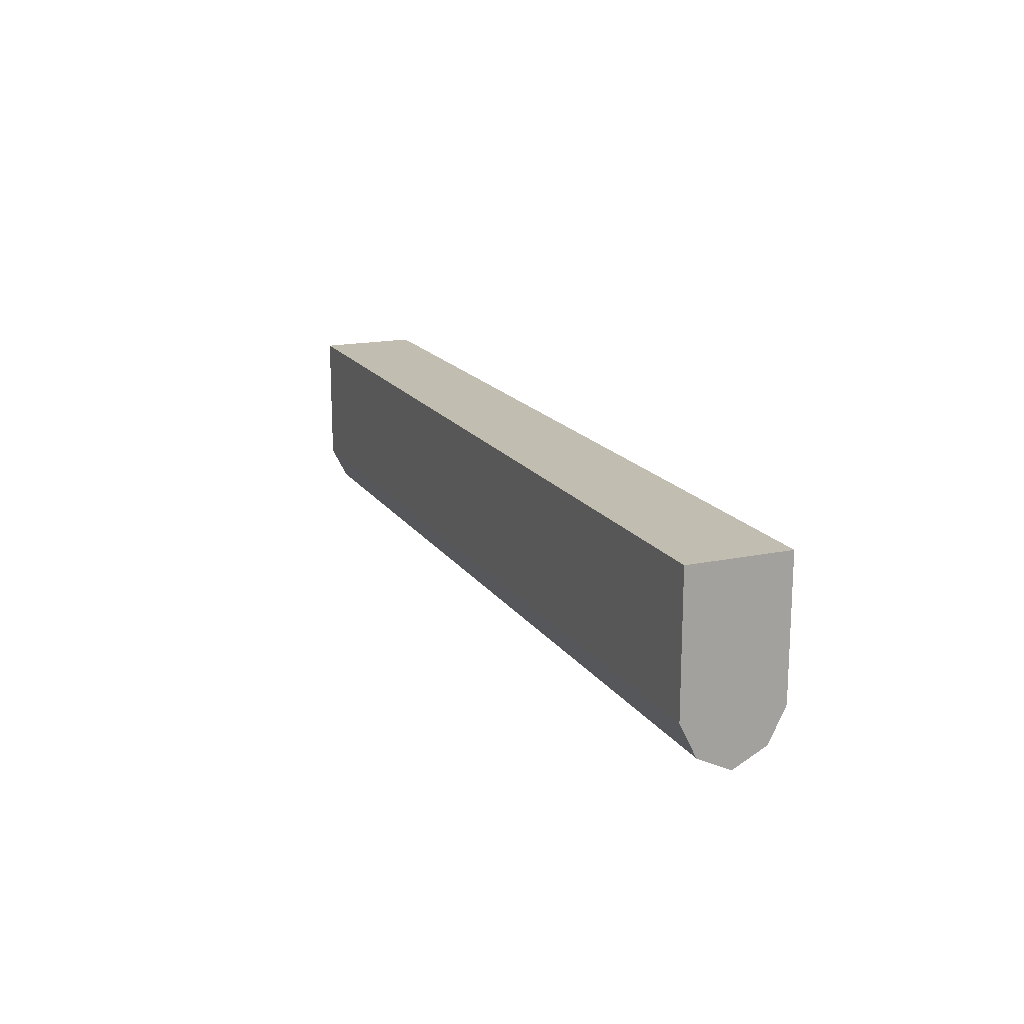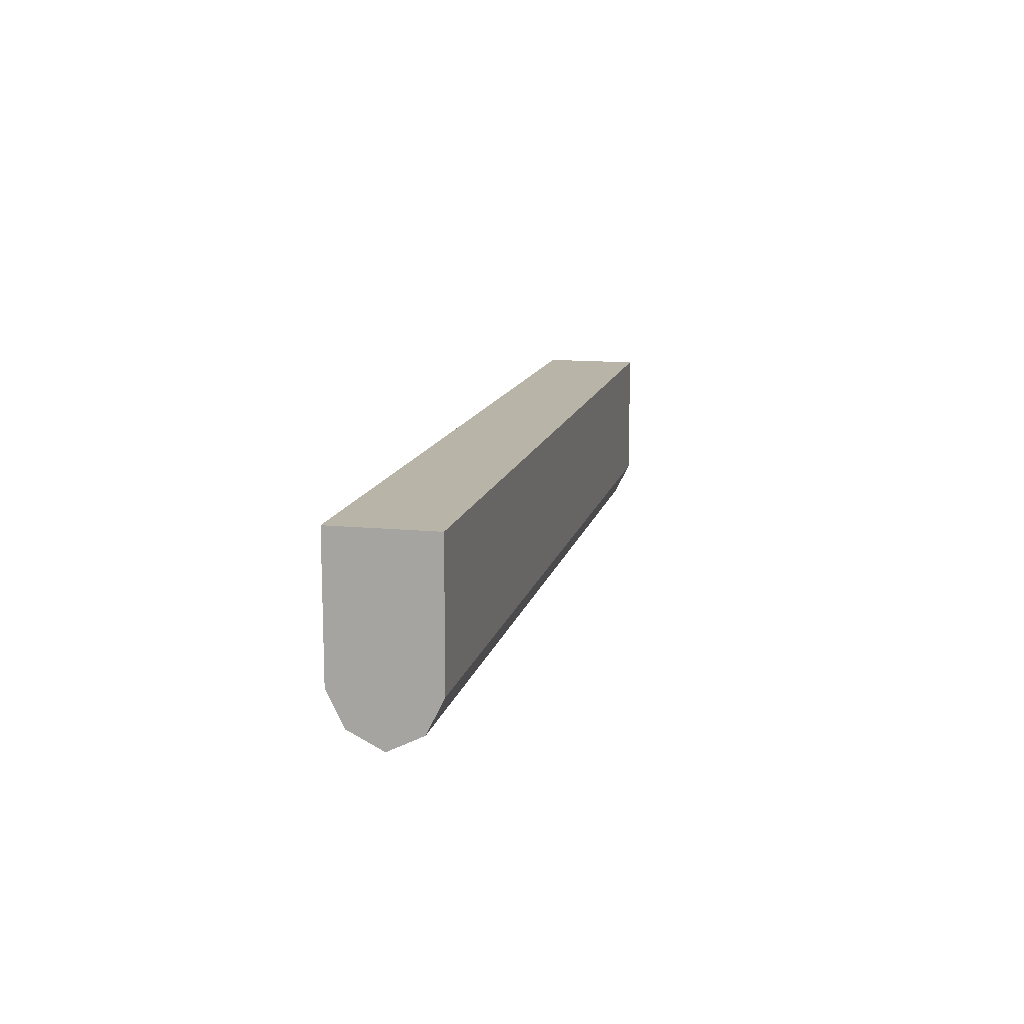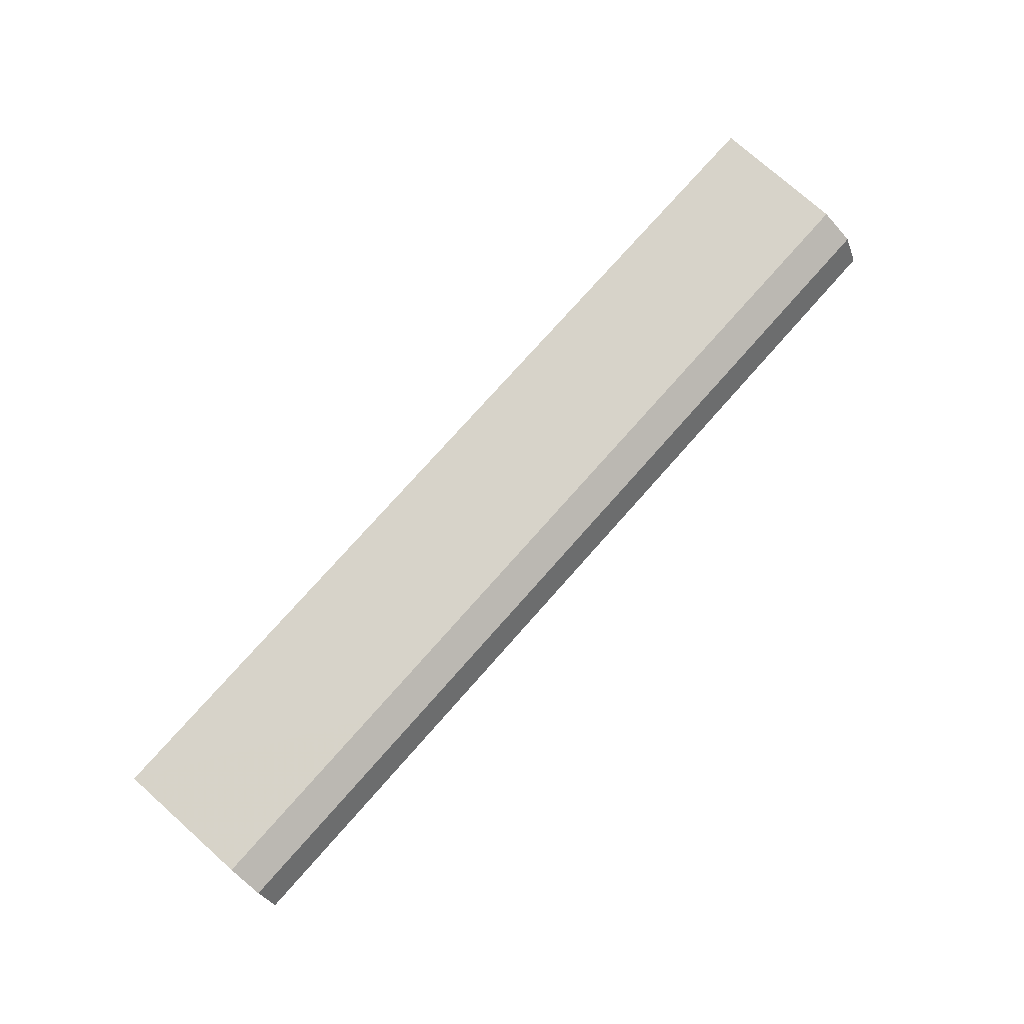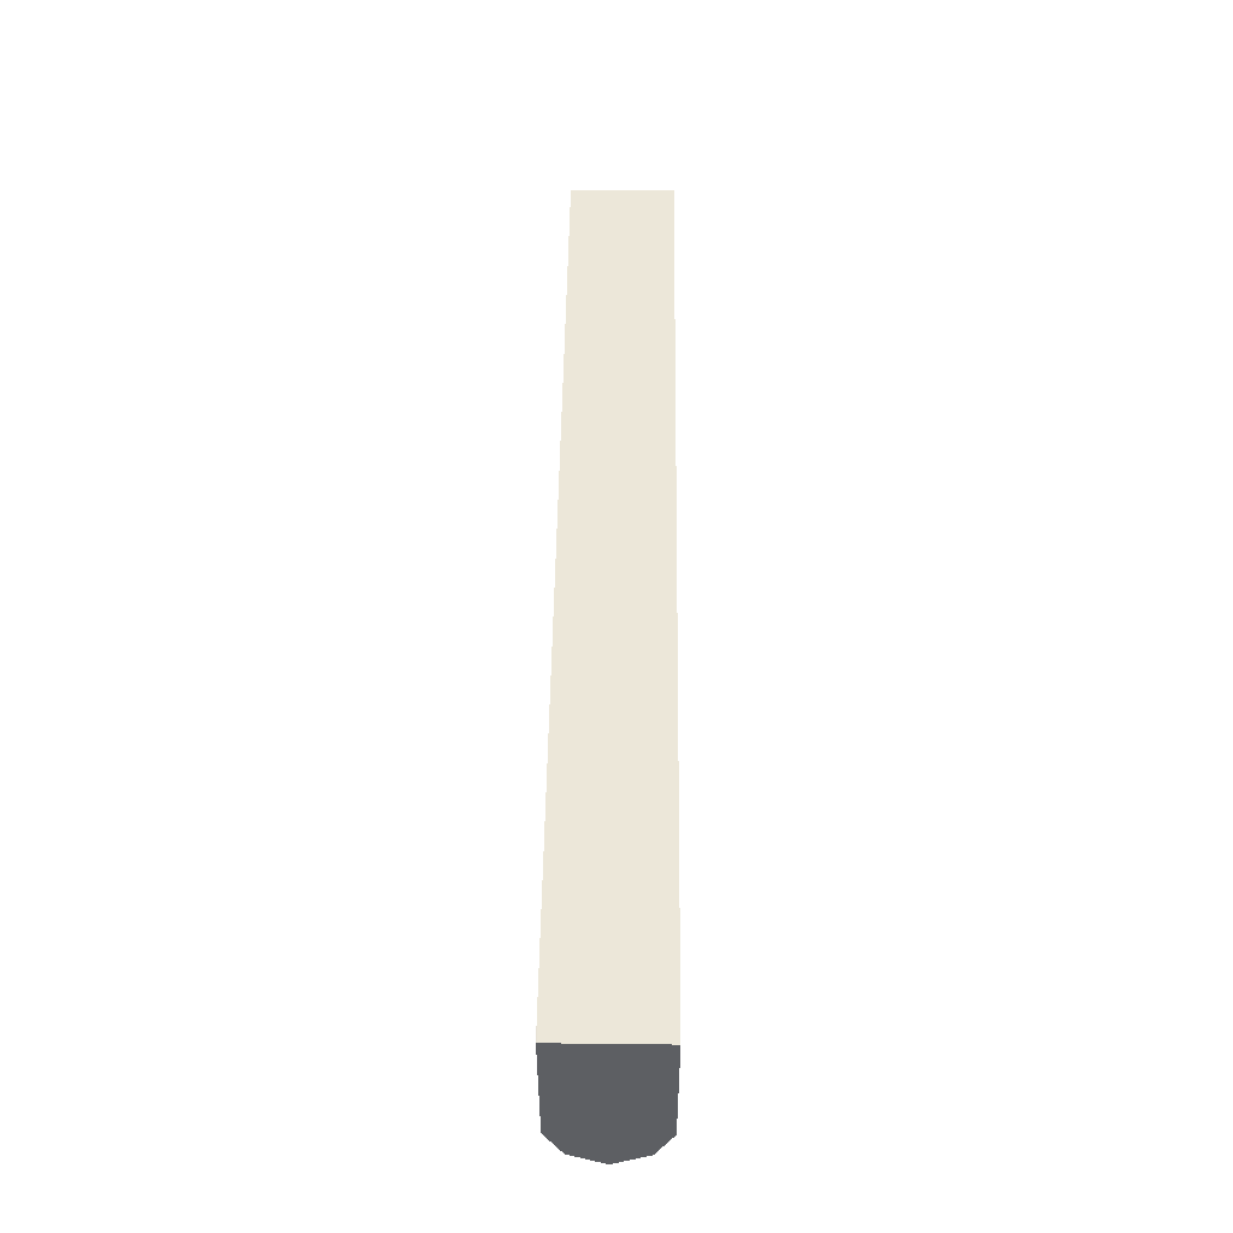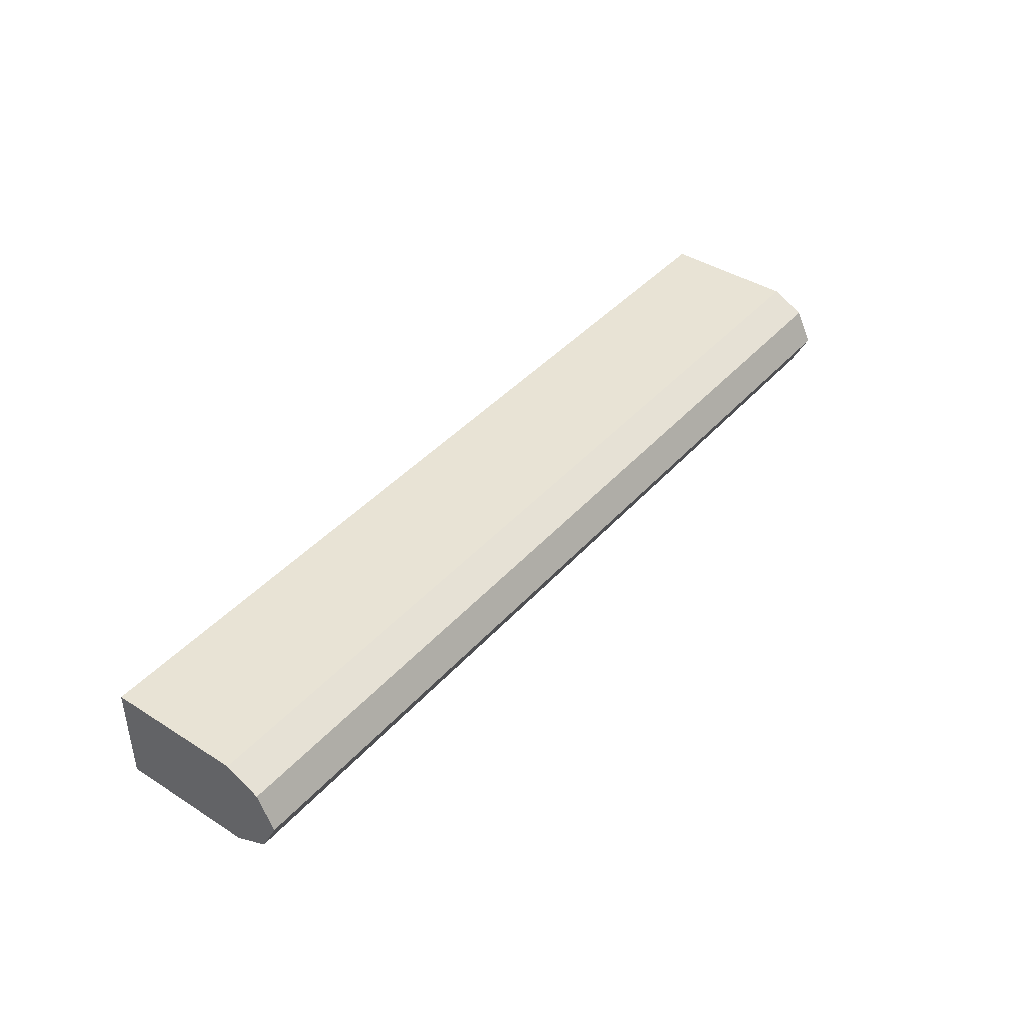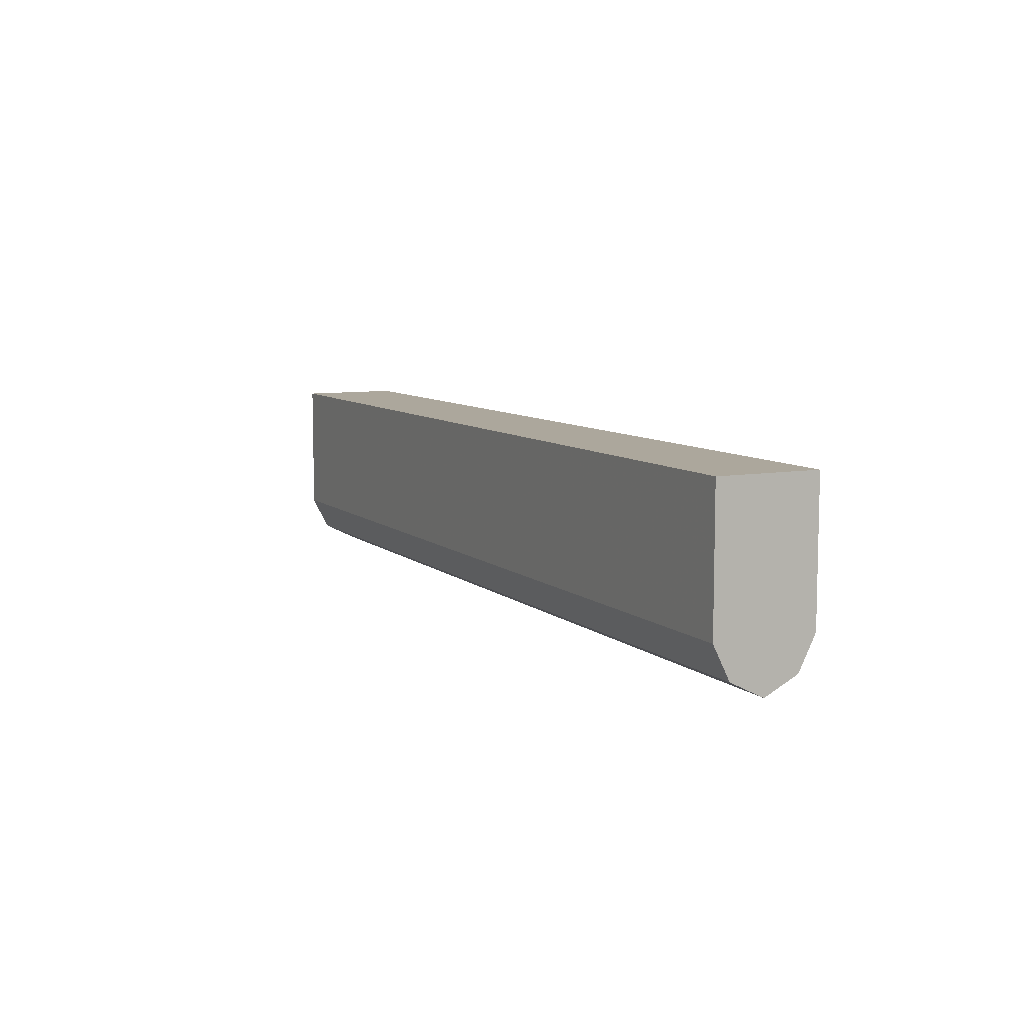
<metadata>
{"format":"obj","ext":"obj","renderer":"f3d","projection":"perspective","resolution":1024,"background":"white","views":[{"elev":16.9,"azim":-112.9,"up":"+Z"},{"elev":13.1,"azim":-77.4,"up":"+Z"},{"elev":76.4,"azim":131.6,"up":"+Y"},{"elev":49.7,"azim":90.7,"up":"+Z"},{"elev":41.3,"azim":127.5,"up":"+Y"},{"elev":8.3,"azim":-116.2,"up":"+Z"}]}
</metadata>
<code>
v 0.4786 0.4224 0.3379
v 0.4786 0.4505 0.366
v 0.4786 0.4506 0.4419
v 0.3661 0.4506 0.3661
v 0.4786 0.4412 0.3473
v 0.3661 0.4412 0.3473
v -0.04449 0.4224 0.3379
v -0.04449 0.4412 0.3473
v -0.04449 0.4506 0.3661
v -0.04449 0.4506 0.4419
v 0.3661 0.3942 0.4419
v 0.4786 0.3948 0.4419
v 0.4786 0.3942 0.4418
v 0.47 0.3942 0.4419
v 0.3943 0.3942 0.3661
v 0.4786 0.3942 0.3661
v 0.4786 0.4036 0.3473
v 0.3661 0.4036 0.3473
v -0.04449 0.3942 0.3661
v -0.04449 0.4036 0.3473
v -0.04449 0.3942 0.4419
f 16 13 15
f 19 18 15
f 16 1 13
f 17 1 16
f 17 18 1
f 17 16 18
f 16 15 18
f 20 18 19
f 18 7 1
f 20 19 7
f 19 21 7
f 19 15 21
f 21 11 10
f 21 10 7
f 13 1 3
f 13 11 15
f 20 7 18
f 14 12 11
f 21 15 11
f 14 13 12
f 14 11 13
f 2 3 1
f 2 4 3
f 5 6 4
f 5 1 6
f 5 2 1
f 6 1 7
f 8 6 7
f 5 4 2
f 8 7 9
f 9 7 10
f 9 10 4
f 9 4 6
f 3 4 10
f 3 10 11
f 12 3 11
f 8 9 6
f 12 13 3

</code>
